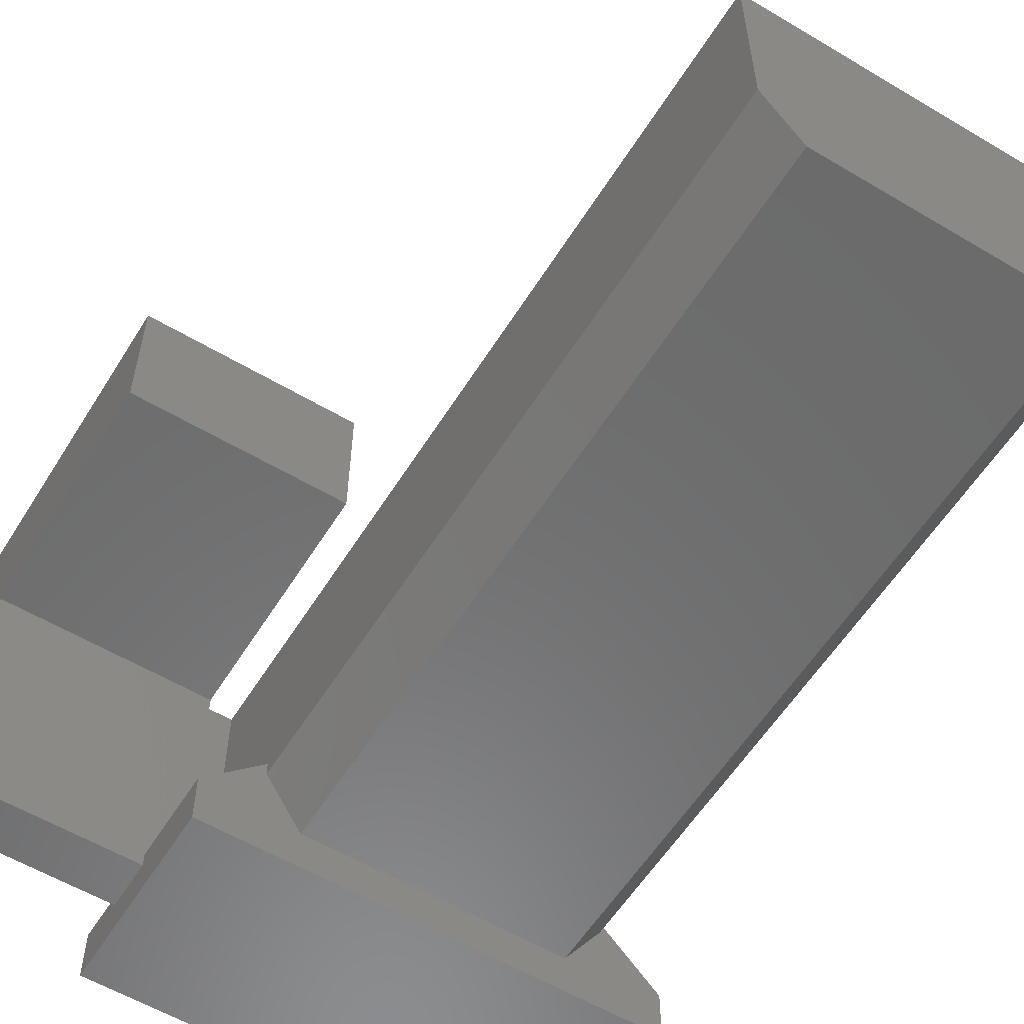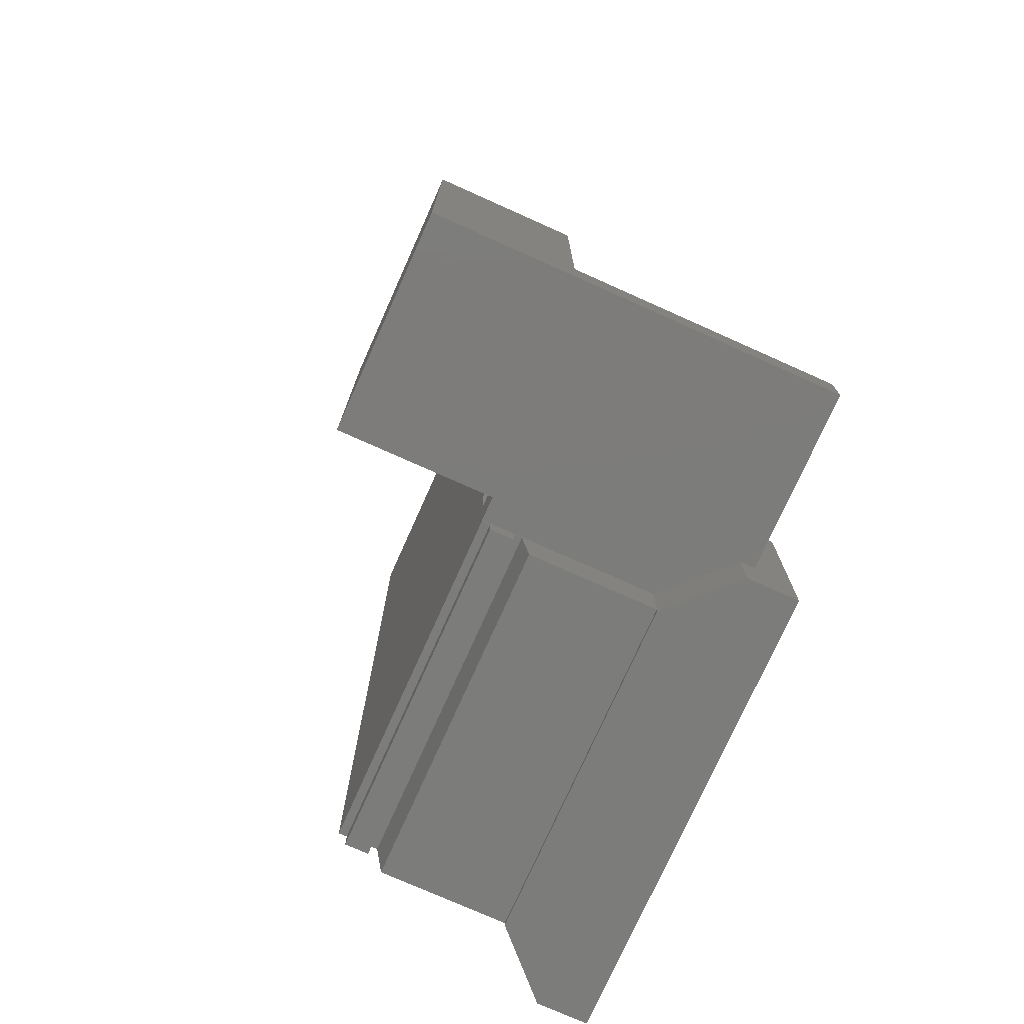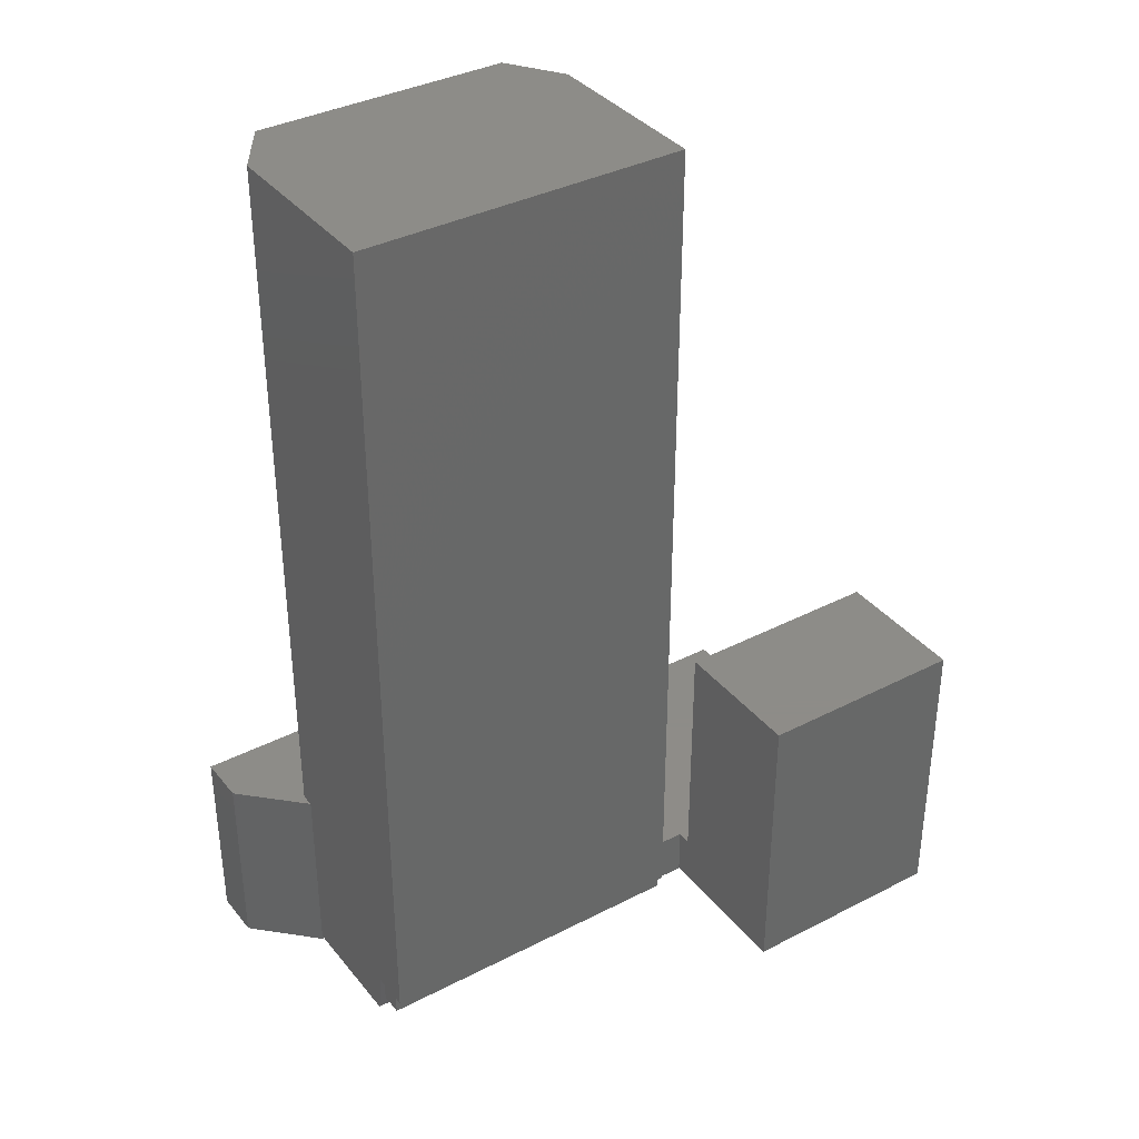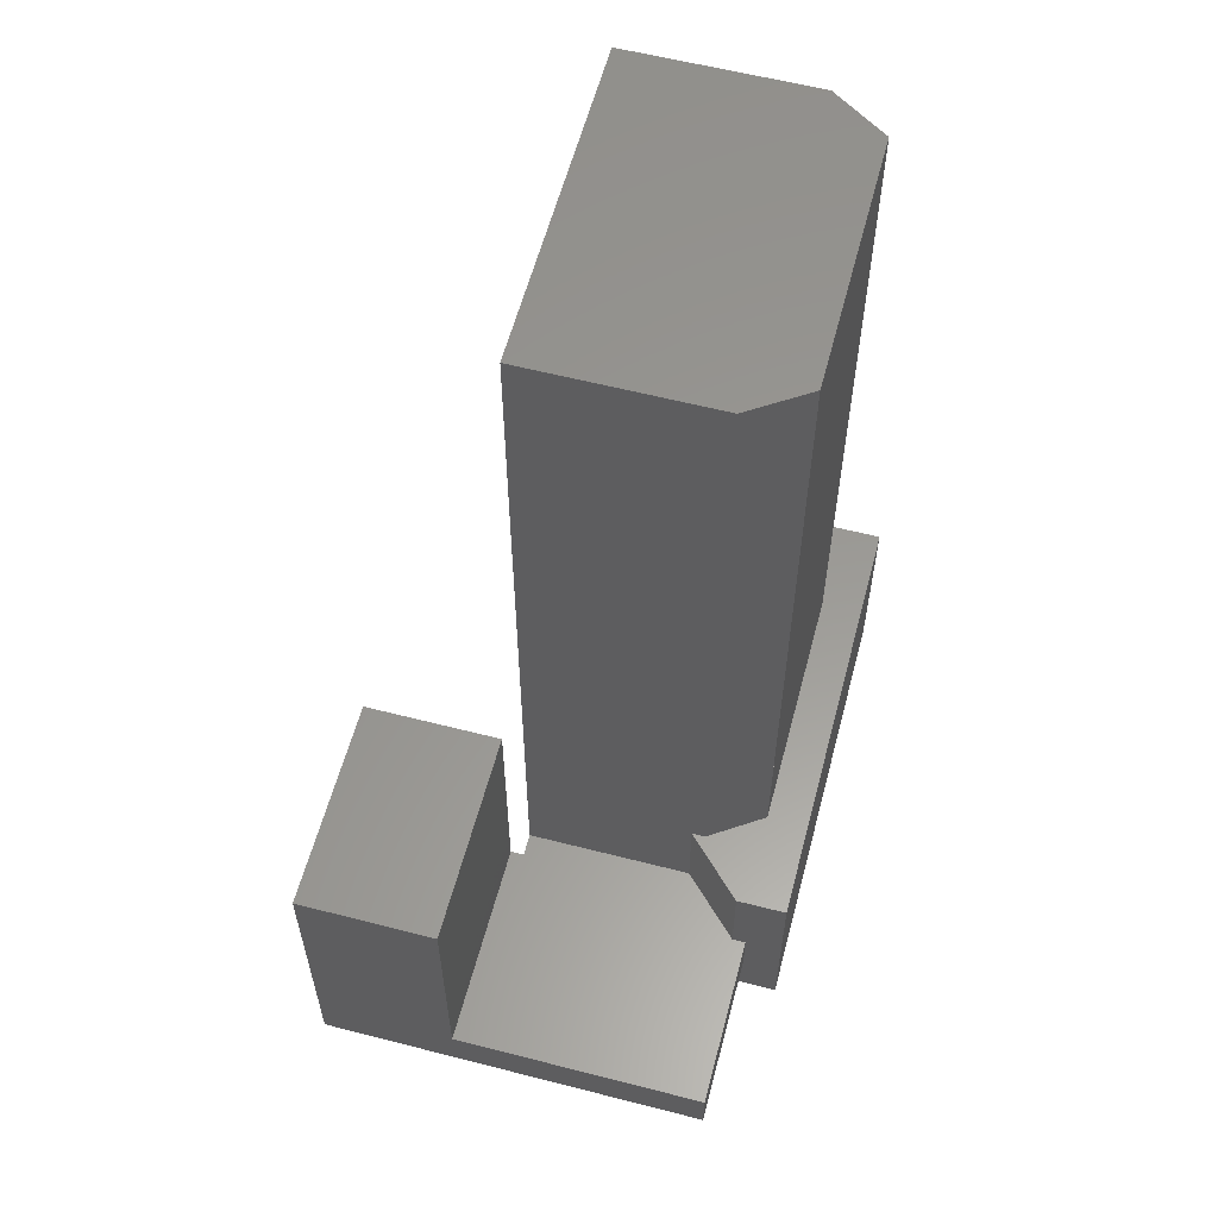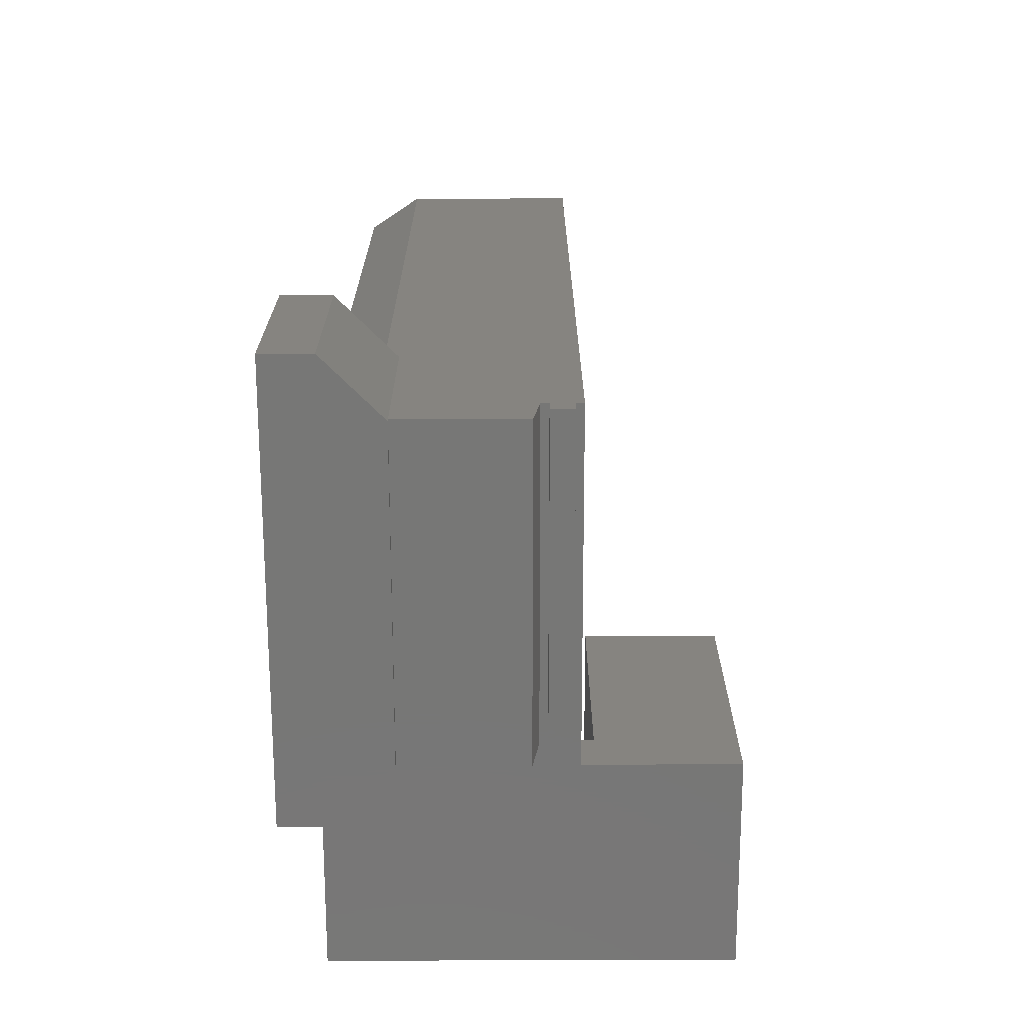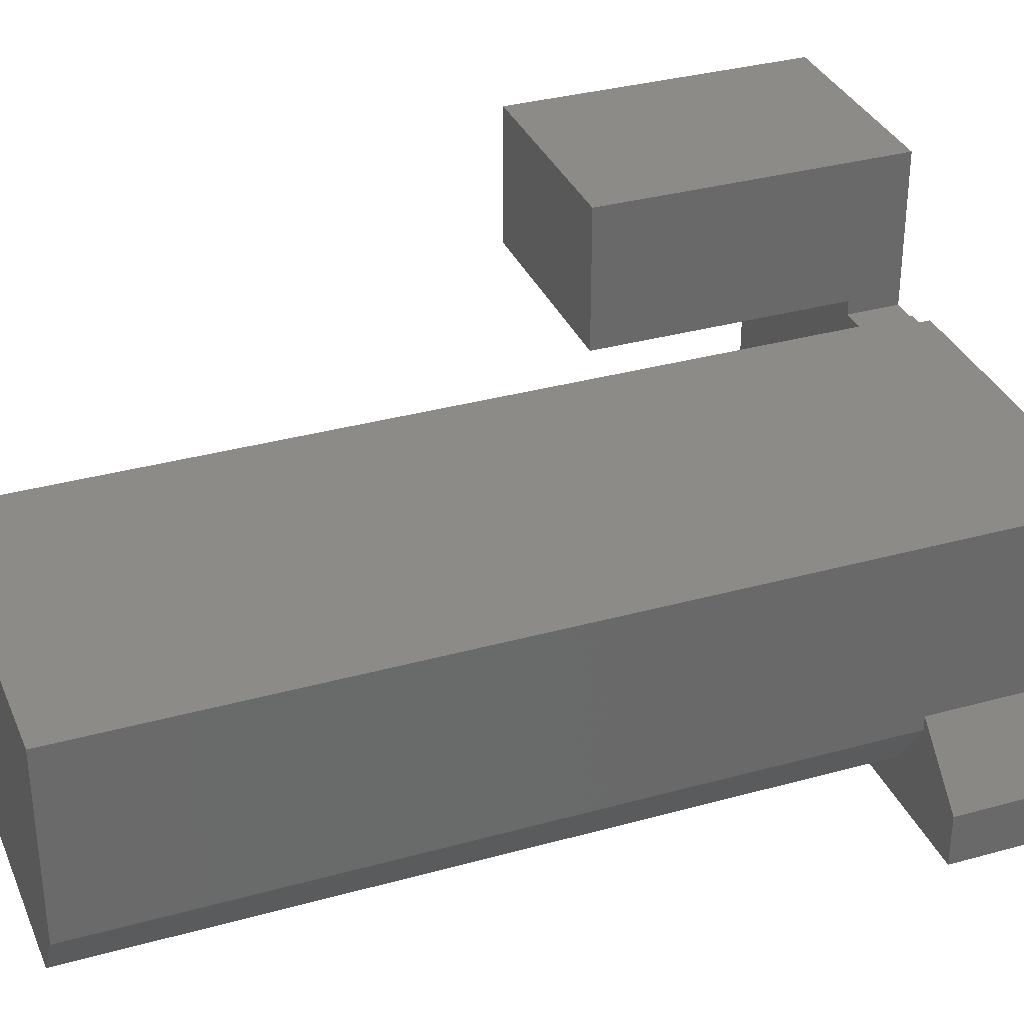
<metadata>
{"format":"stl","ext":"stl","renderer":"f3d","projection":"perspective","resolution":1024,"background":"white","views":[{"elev":-57.7,"azim":-31.7,"up":"+Y"},{"elev":-75.6,"azim":-114.1,"up":"+Z"},{"elev":36.6,"azim":146.2,"up":"+Z"},{"elev":59.2,"azim":-75.2,"up":"+Z"},{"elev":-69.8,"azim":90.1,"up":"+Z"},{"elev":33.5,"azim":69.2,"up":"+Y"}]}
</metadata>
<code>
# stl→obj: 88 verts, 124 faces
v 160 1880 -630
v -760 1880 -410
v -760 1880 -630
v 160 1880 -410
v -760 160 -630
v -760 160 -410
v 0 160 -630
v 0 160 -410
v 160 1880 670
v -760 1880 670
v -760 1280 -410
v -760 1280 670
v 160 1280 670
v 160 1280 -410
v 160 1220 -410
v 160 1220 -630
v 260 1220 -410
v 260 1220 -630
v 260 480 -630
v 6.094 226.1 -630
v 0 220 -630
v 160 1228 -630
v 160 1556 -630
v 1700 1085 -720
v 260 1185 -720
v 1700 1185 -720
v 260 1085 -720
v 260 1085 -640
v 260 1185 -640
v 260 1050 -640
v 260 1220 -640
v 260 1020 -840
v 260 480 -840
v 1700 1185 -640
v 1700 1220 -640
v 260 420 0
v -0 220 0
v 393.3 220 0
v 260 480 0
v -0 220 -11.09
v -0 220 -860
v -0 0 -860
v 0 0 0
v 1960 220 -431.7
v 1960 220 -860
v 1960 0 -860
v 1960 0 0
v 1960 220 0
v 1540 180 3160
v 260 420 3160
v 420 180 3160
v 1700 420 3160
v 260 1220 3160
v 1700 1220 3160
v 1706 473.9 -860
v 0 0 -860
v 260 480 -860
v 0.016 220 -860
v 1700 480 -860
v 1700 480 -840
v 260 420 -0
v 420 180 -0
v 1707 472.9 -860
v 1700 480 0
v 1.016 221 -860
v 0 220 0
v 0 220 -860
v 0 180 -410
v -0 160 -410
v 1.016 221 -410
v 260 480 -410
v 260 1217 -410
v 260 480 -200
v 260 480 -0
v 1540 180 0
v 420 180 0
v 1700 1085 -640
v 1700 1050 -640
v 1700 480 -0
v 1700 1020 -840
v 614.4 480 -840
v 1700 420 -0
v 1700 480 -200
v 1690 480 -840
v 1567 220 -0
v 1567 220 0
v 1540 180 -0
v 424.4 180 0
f 1 2 3
f 2 1 4
f 5 2 3
f 2 5 6
f 6 5 7
f 7 8 6
f 9 2 10
f 2 9 4
f 11 10 2
f 12 9 10
f 13 4 9
f 10 11 12
f 9 12 13
f 4 13 14
f 14 12 11
f 12 14 13
f 1 15 16
f 15 1 4
f 17 16 18
f 16 17 15
f 19 18 16
f 20 19 16
f 20 16 21
f 5 21 16
f 7 21 5
f 5 16 3
f 3 16 22
f 3 22 23
f 3 23 1
f 24 25 26
f 25 24 27
f 27 28 25
f 29 25 28
f 28 18 29
f 30 18 28
f 18 31 29
f 18 30 19
f 19 30 32
f 19 32 33
f 26 29 25
f 29 26 34
f 35 29 34
f 29 35 31
f 36 37 38
f 37 36 39
f 40 41 42
f 42 43 40
f 43 37 40
f 44 45 46
f 46 47 44
f 47 48 44
f 49 50 51
f 52 50 49
f 50 52 53
f 54 53 52
f 55 46 56
f 45 46 55
f 55 56 57
f 57 56 58
f 57 59 55
f 33 59 57
f 59 33 60
f 61 62 51
f 51 50 61
f 63 48 64
f 48 63 45
f 64 59 63
f 65 66 39
f 66 65 67
f 39 57 65
f 68 6 69
f 6 68 70
f 70 11 6
f 11 70 15
f 70 71 15
f 14 11 15
f 71 17 15
f 72 71 73
f 73 74 72
f 72 74 53
f 50 53 74
f 53 17 72
f 61 50 74
f 75 51 76
f 51 75 49
f 54 31 53
f 31 54 35
f 27 77 24
f 77 27 28
f 24 77 34
f 30 77 28
f 54 34 77
f 26 24 34
f 77 30 78
f 34 54 35
f 78 54 77
f 32 78 30
f 79 54 78
f 78 32 80
f 79 52 54
f 78 80 79
f 81 80 32
f 52 79 82
f 79 80 83
f 80 81 84
f 32 33 81
f 48 82 79
f 52 82 85
f 80 60 83
f 60 80 84
f 48 85 82
f 49 52 85
f 85 86 49
f 87 49 86
f 86 48 87
f 75 87 48
f 47 75 48
f 75 47 88
f 43 88 47
f 88 43 76
f 47 56 43
f 66 76 43
f 56 47 46
f 76 66 38

</code>
